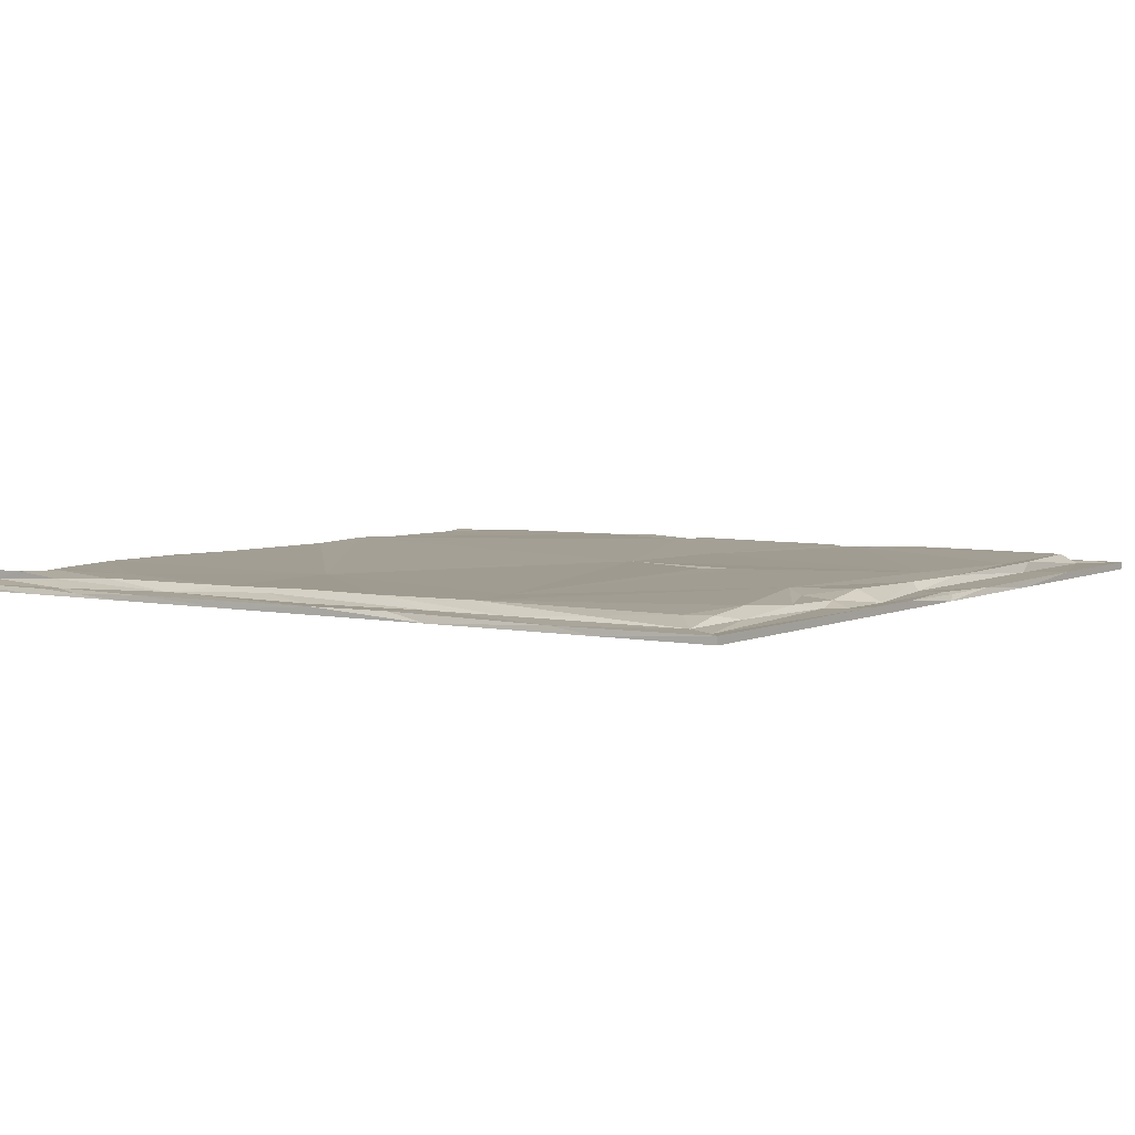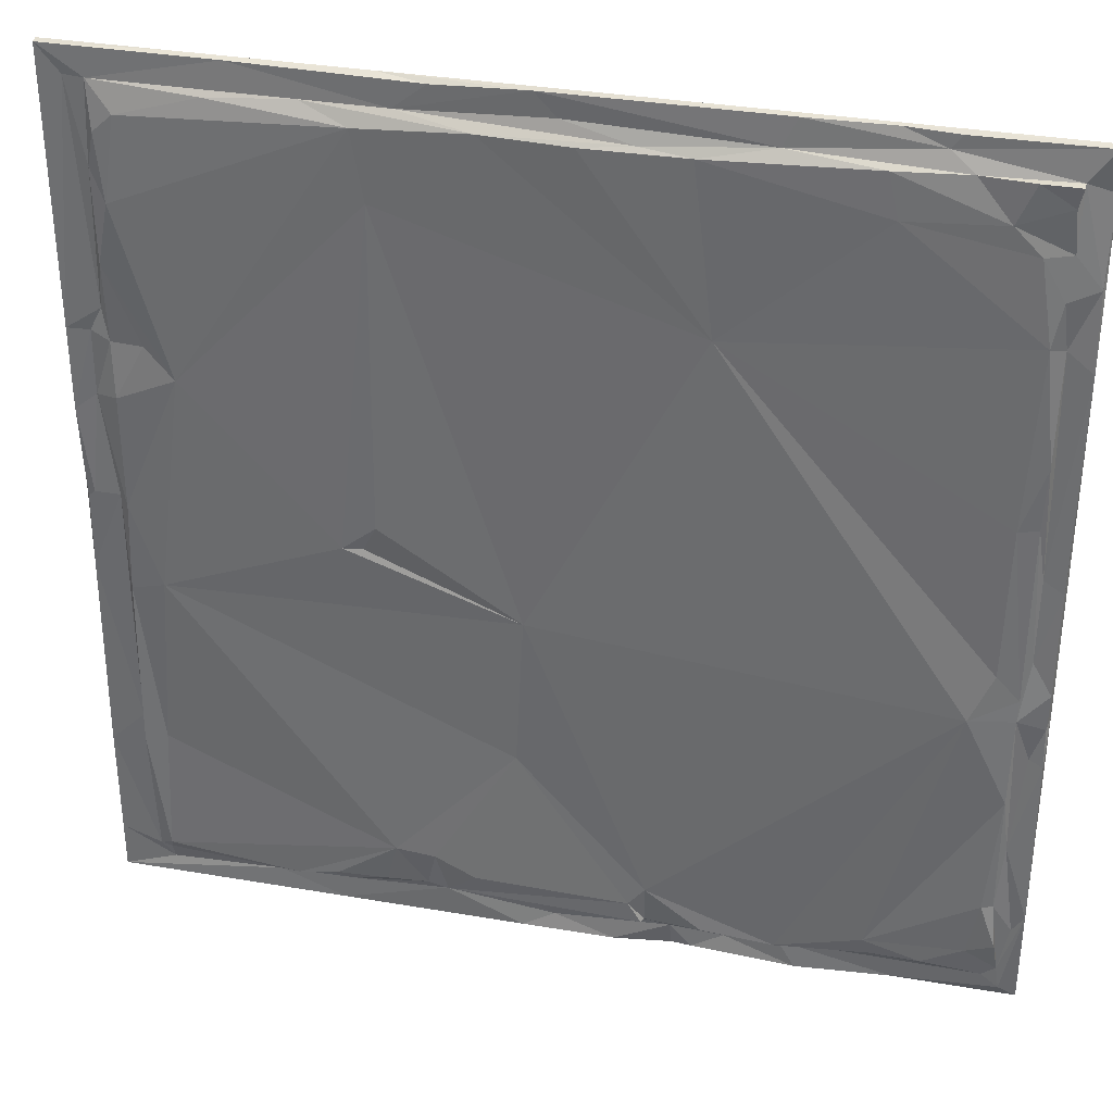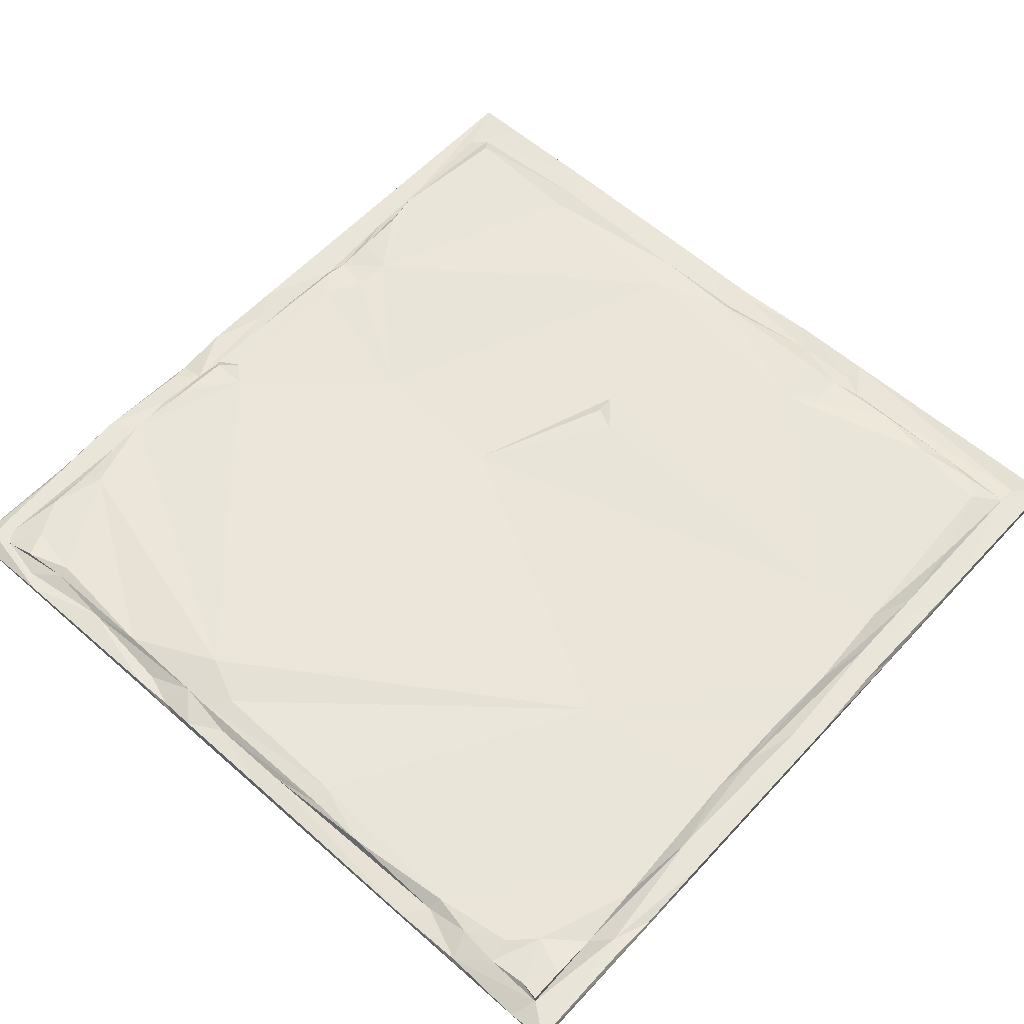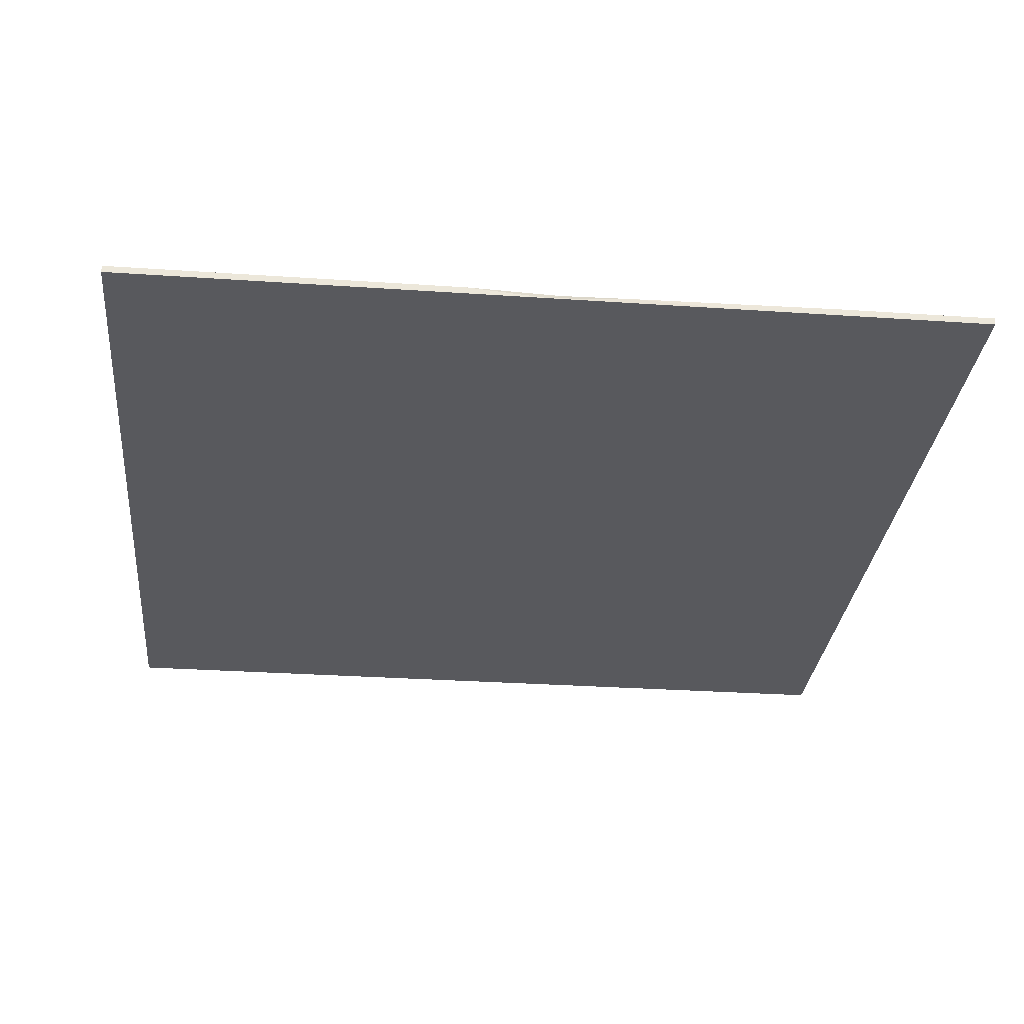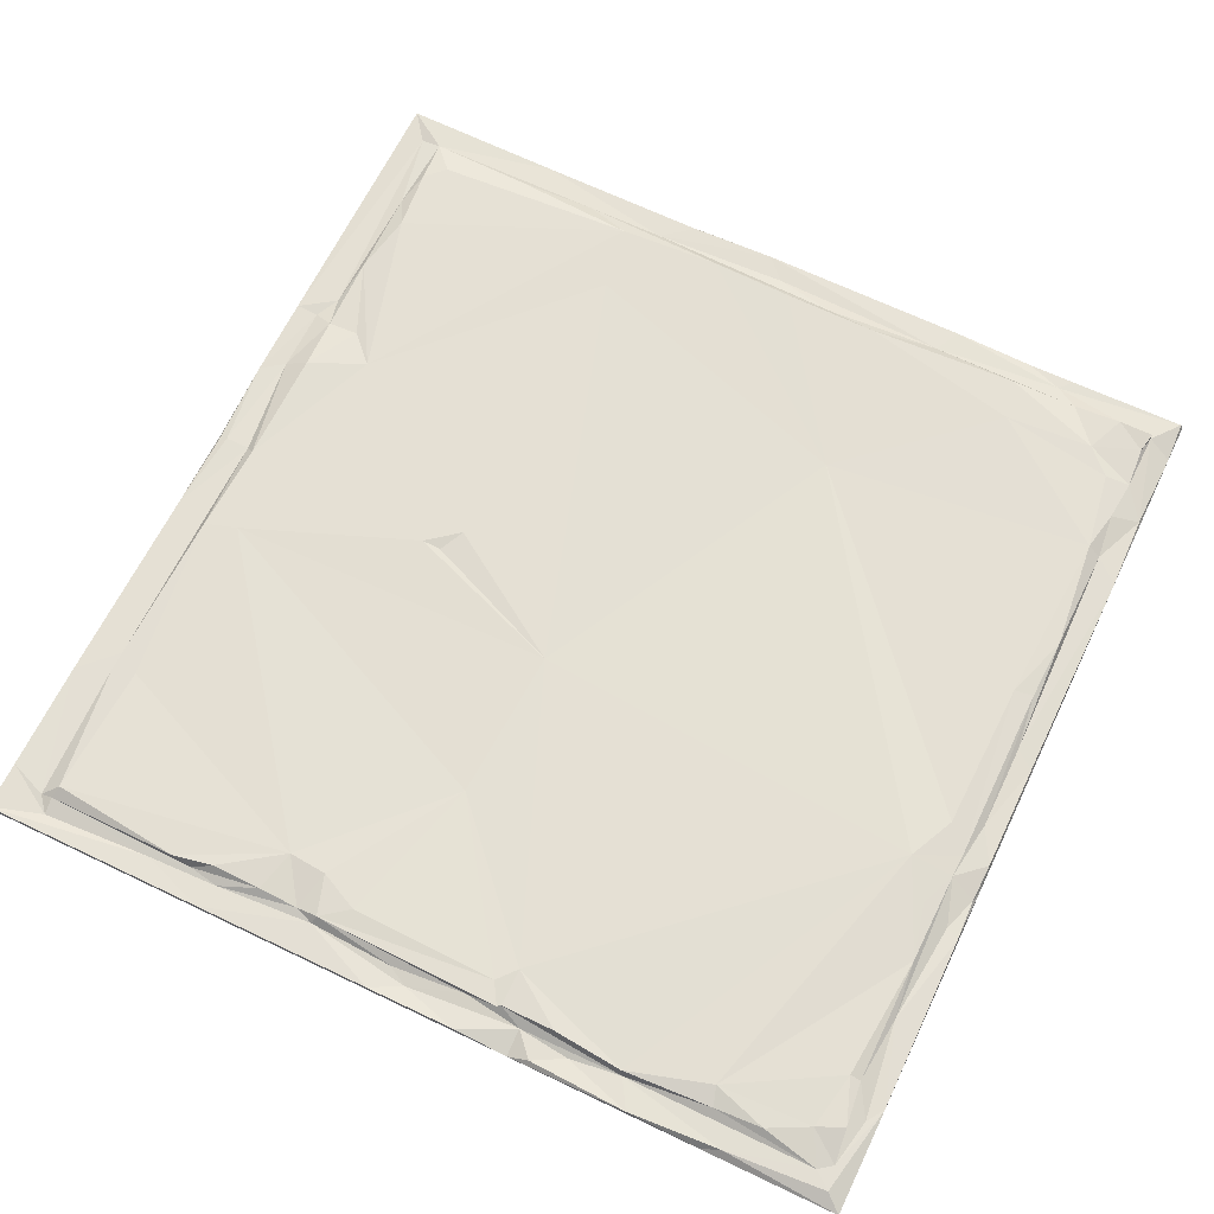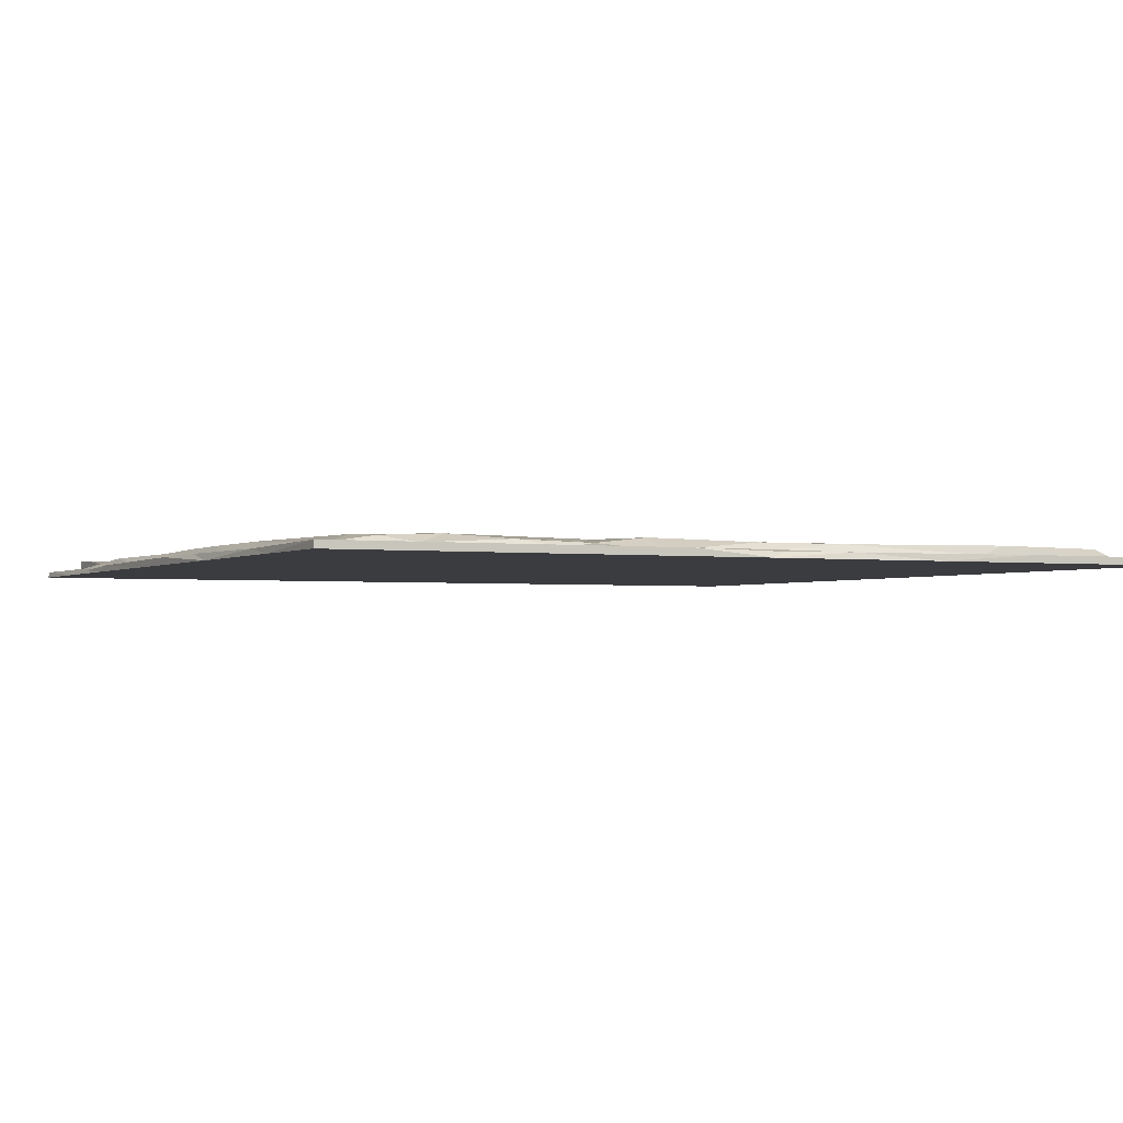
<metadata>
{"format":"obj","ext":"obj","renderer":"f3d","projection":"perspective","resolution":1024,"background":"white","views":[{"elev":4.7,"azim":34.1,"up":"+Y"},{"elev":34.5,"azim":-167.0,"up":"+Z"},{"elev":58.6,"azim":-47.8,"up":"+Y"},{"elev":-29.9,"azim":84.3,"up":"+Y"},{"elev":65.8,"azim":-154.3,"up":"+Y"},{"elev":-2.1,"azim":63.6,"up":"+Y"}]}
</metadata>
<code>
v 0.6821 0.03266 4.986
v 0.9549 0.01967 4.993
v 3.104 0.04487 4.98
v 4.998 0.04276 4.998
v 4.354 0.000235 5
v 5 0 5
v 2.088 0.000235 5
v 3.358 0.000235 5
v 0 0 5
v 0.6039 0.000235 5
v 1.268 0.000235 5
v 0.01272 0.03467 4.99
v 2.616 0.04281 4.998
v 4.081 0.03416 4.992
v 4.53 -0.00061 3.924
v 1.408 0.03648 4.995
v 2.498 0.0402 4.873
v 0.7404 0.03329 4.912
v 3.28 0.04552 4.841
v 0.1404 0.05047 4.821
v 1.483 0.04552 4.841
v 4.762 0.0455 4.841
v 0.1393 0.1001 4.819
v 0.3375 0.1 4.819
v 2.408 0.1004 4.765
v 2.135 0.07169 4.79
v 2.879 0.09884 4.78
v 0.6121 0.07218 4.817
v 4.185 0.06935 4.811
v 3.73 0.04552 4.841
v 3.47 0.1007 4.748
v 4.624 0.08948 4.686
v 0.9921 0.09316 4.805
v 0.1638 0.08424 4.708
v 0 0 4.764
v 0 -0 4.452
v 5 0 4.12
v 1.863 0.09215 4.766
v 0.1454 0.06943 4.476
v 4.735 0.08304 4.584
v 4.878 0.03016 4.842
v 0.4294 0.09508 4.601
v 4.693 0.1 4.221
v 0.9373 0.09676 4.566
v 0.167 0.08383 4.238
v 0.2851 0.09355 4.457
v 0.0107 0.0356 4.296
v 4.783 0.05071 4.385
v 0.1371 0.05448 3.984
v 4.801 0.04081 3.611
v 3.405 0.09556 4.366
v 4.767 0.07775 3.875
v -0.00065 0.04281 3.866
v 5 0 3.612
v 0.1446 0.09521 3.369
v 4.745 -0.00061 3.827
v 4.761 0.0666 3.44
v 4.627 -0.00061 3.749
v 4.627 -0.00061 3.729
v 4.608 -0.00061 3.729
v 0.2111 0.1007 4.003
v 4.53 -0.00061 3.612
v 0.117 0.04554 2.713
v 0 -0 3.084
v 0.008459 0.03089 2.635
v 4.583 0.08094 3.44
v 4.871 0.03379 3.475
v 1.754 0.08194 3.839
v 4.744 0.1008 3.134
v 4.373 -0.00061 3.299
v 0.2654 0.1008 3.003
v 4.998 0.04281 3.006
v 0.1582 0.08565 3.022
v 4.998 0.04281 3.475
v 4.745 -0.00061 3.202
v 4.627 -0.00061 3.124
v 4.627 -0.00061 3.104
v 4.608 -0.00061 3.104
v 4.981 0.03331 2.479
v 4.875 0.03167 3.104
v 4.53 -0.00061 2.987
v 4.94 0.04495 2.518
v 0 -0 2.401
v 4.8 0.04417 2.517
v 5 0 2.538
v 4.373 -0.00061 2.674
v 4.75 0.08961 2.482
v 3.423 0.1008 2.549
v 4.745 -0.00061 2.577
v 4.627 -0.00061 2.499
v 4.422 0.1008 3.276
v 4.627 -0.00061 2.479
v 4.53 -0.00061 2.362
v 4.608 -0.00061 2.479
v 0.1588 0.07732 2.004
v 3.496 0.08619 2.405
v 0.1173 0.04535 2.225
v 0.2836 0.1008 2.149
v 3.605 0.1007 2.404
v 4.585 0.1008 2.022
v 4.373 -0.00061 2.049
v 0.009359 0.03748 2.03
v 5 0 1.502
v 0 -0 1.893
v 0.4045 0.1287 1.877
v 4.772 0.08886 1.967
v 0.0145 0.0295 1.815
v 4.745 -0.00061 1.952
v 4.627 -0.00061 1.874
v 0.1632 0.08147 1.877
v 4.627 -0.00061 1.854
v 2.67 0.08054 2.062
v 4.53 -0.00061 1.737
v 4.987 0.03719 2.049
v 4.608 -0.00061 1.854
v 0.08108 0.03302 1.62
v 1.932 -0.00061 1.502
v 0.2445 0.1004 1.67
v 3.202 -0.00061 1.229
v 3.768 -0.00061 2.127
v 0 -0 0.7993
v 4.373 -0.00061 1.424
v 2.909 -0.00061 1.424
v 2.987 -0.00061 1.307
v 0.1699 0.09023 1.359
v 0.00639 0.03694 1.581
v 0.137 0.05455 1.037
v 3.006 -0.00061 1.307
v 4.745 -0.00061 1.327
v 3.006 -0.00061 1.288
v 4.627 -0.00061 1.249
v 4.627 -0.00061 1.229
v 2.715 0.07365 1.186
v 4.53 -0.00061 1.112
v 4.783 0.1 0.9678
v 4.608 -0.00061 1.229
v -0.00065 0.04281 0.5845
v 2.85 -0.00061 1.19
v 4.659 0.0855 1.005
v 4.802 0.04545 1.093
v 5 0 0
v 4.998 0.04281 0.897
v 0.06512 0.03991 0.4868
v 0.1695 0.07506 0.6593
v 2.942 0.1008 0.3318
v 4.778 0.03827 0.1851
v 0.1393 0.1 0.4045
v 0.2303 0.0965 0.6589
v 3.387 0.1008 0.459
v 3.169 0.1008 0.4409
v 4.692 0.09682 0.2528
v 2.099 0.09656 0.3137
v 0.8281 0.1008 0.3137
v 2.007 0.09416 0.4233
v 3.725 0.1008 0.223
v 4.041 -0.000175 0
v 0.1175 0.04528 0.2127
v 0.7931 0.07247 0.2055
v 1.3 0.09086 0.1723
v 2.008 0.08253 0.2107
v 0.2908 0.08729 0.3369
v 0.5195 0.09102 0.2177
v 3.953 0.09685 0.1782
v 2.026 0.09537 0.194
v 3.222 0.06105 0.219
v 0.1937 0.04535 0.1553
v 4.998 0.04281 0.272
v 3.099 0.08796 0.2173
v 1.699 0.1001 0.2068
v 3.842 0.04994 0.1727
v 4.711 0.05677 0.1888
v 3.447 0.08398 0.2215
v 2.206 0.04625 0.1949
v 2.634 0.03531 0.1597
v 3.671 0.03953 0.1435
v 0 0 0
v 2.518 0.02385 0.09675
v 1.286 0.03538 0.1595
v 1.875 0.03648 0.1528
v 4.705 0.0285 0.0965
v 3.116 0.04415 0.1802
v 4.081 0.03692 0.1299
v 0.09614 0.04425 0.07768
v 1.581 0.0206 0.1237
v 3.709 0.04281 -0.000572
v 1.756 0.03265 0.02351
v 2.186 0.0421 0.000359
v 4.998 0.04283 -0.000942
v 2.694 0.04281 -0.000561
v 0.7797 -0.000175 0
v 1.209 -0.000175 0
v 1.873 -0.000175 0
v 0.6634 0.03839 0.03535
v 1.424 -0.000175 0
v 1.19 0.04285 -0.000622
v 3.065 -0.000175 0
v 2.284 -0.000175 0
f 4 14 5
f 16 11 7
f 3 13 8
f 14 3 8
f 14 8 5
f 6 4 5
f 16 2 11
f 13 16 7
f 1 12 10
f 2 1 10
f 2 10 11
f 13 7 8
f 12 9 10
f 18 12 1
f 18 1 2
f 64 11 10
f 7 15 8
f 15 5 8
f 41 22 4
f 15 6 5
f 18 2 16
f 21 16 13
f 3 19 13
f 14 19 3
f 17 21 13
f 30 19 14
f 12 35 9
f 11 64 7
f 21 18 16
f 19 17 13
f 35 10 9
f 64 15 7
f 20 12 18
f 22 14 4
f 22 30 14
f 27 25 26
f 31 30 29
f 22 32 29
f 24 23 20
f 28 24 20
f 33 28 21
f 38 33 21
f 19 27 26
f 38 21 26
f 20 18 28
f 18 21 28
f 17 26 21
f 17 19 26
f 30 22 29
f 35 12 20
f 30 27 19
f 35 36 10
f 36 64 10
f 34 23 24
f 25 38 26
f 31 27 30
f 32 31 29
f 28 42 24
f 44 33 38
f 68 25 27
f 31 68 27
f 23 34 20
f 33 42 28
f 42 34 24
f 68 38 25
f 70 15 64
f 33 44 42
f 40 22 48
f 15 37 6
f 40 32 22
f 20 47 35
f 43 31 32
f 34 39 20
f 40 43 32
f 41 48 22
f 47 36 35
f 39 34 42
f 44 46 42
f 46 39 42
f 48 43 40
f 68 44 38
f 46 45 39
f 47 20 39
f 47 39 45
f 44 61 46
f 74 41 4
f 37 4 6
f 50 48 41
f 49 47 45
f 61 45 46
f 74 50 41
f 91 51 31
f 43 91 31
f 52 43 48
f 50 52 48
f 74 4 37
f 61 49 45
f 15 56 37
f 56 54 37
f 68 61 44
f 51 68 31
f 52 91 43
f 49 53 47
f 47 53 36
f 74 37 54
f 61 55 49
f 117 70 64
f 112 68 51
f 57 52 50
f 60 58 15
f 58 56 15
f 71 55 61
f 55 63 49
f 60 59 58
f 59 56 58
f 53 49 63
f 62 59 60
f 62 56 59
f 53 64 36
f 62 15 70
f 62 60 15
f 66 91 52
f 57 66 52
f 53 65 64
f 62 54 56
f 53 63 65
f 67 50 74
f 67 57 50
f 68 71 61
f 57 69 66
f 69 91 66
f 74 72 67
f 71 73 55
f 55 73 63
f 75 54 62
f 72 80 67
f 80 57 67
f 70 75 62
f 57 80 69
f 78 76 70
f 76 75 70
f 91 69 87
f 80 87 69
f 75 85 54
f 99 51 91
f 78 77 76
f 77 75 76
f 81 77 78
f 81 75 77
f 72 74 54
f 81 78 70
f 72 54 85
f 99 88 51
f 81 85 75
f 82 84 80
f 72 82 80
f 88 112 51
f 84 87 80
f 81 89 85
f 65 83 64
f 79 72 85
f 70 86 81
f 96 88 99
f 120 86 70
f 79 82 72
f 91 100 99
f 100 91 87
f 86 89 81
f 94 90 86
f 90 89 86
f 68 98 71
f 97 65 63
f 97 63 73
f 95 73 71
f 94 92 90
f 92 89 90
f 106 100 87
f 120 94 86
f 93 92 94
f 93 89 92
f 98 95 71
f 114 79 85
f 93 94 120
f 97 73 95
f 114 82 79
f 96 112 88
f 114 84 82
f 117 120 70
f 93 85 89
f 65 102 83
f 102 65 97
f 112 105 68
f 99 112 96
f 93 108 85
f 106 87 84
f 101 93 120
f 105 98 68
f 108 103 85
f 102 104 83
f 114 85 103
f 105 95 98
f 95 110 97
f 102 97 110
f 83 117 64
f 105 110 95
f 107 102 110
f 102 107 104
f 104 117 83
f 101 108 93
f 100 112 99
f 115 109 101
f 109 108 101
f 115 111 109
f 111 108 109
f 120 115 101
f 113 111 115
f 113 108 111
f 121 117 104
f 113 115 120
f 116 107 110
f 139 100 106
f 116 126 107
f 118 110 105
f 113 103 108
f 84 140 106
f 107 126 104
f 118 125 110
f 133 112 100
f 114 140 84
f 126 121 104
f 113 129 103
f 123 119 120
f 122 113 120
f 117 123 120
f 135 139 106
f 127 126 116
f 119 122 120
f 142 140 114
f 142 114 103
f 138 124 123
f 127 116 110
f 138 123 117
f 135 106 140
f 125 127 110
f 124 128 123
f 128 119 123
f 122 129 113
f 105 125 118
f 139 149 100
f 138 130 124
f 130 128 124
f 130 119 128
f 138 119 130
f 136 131 122
f 131 129 122
f 126 137 121
f 136 132 131
f 132 129 131
f 137 126 127
f 119 136 122
f 134 132 136
f 134 129 132
f 134 136 119
f 154 112 133
f 149 133 100
f 150 145 133
f 125 144 127
f 134 103 129
f 153 125 105
f 154 105 112
f 152 154 133
f 141 142 103
f 143 137 127
f 148 144 125
f 153 148 125
f 134 141 103
f 133 149 150
f 145 152 133
f 143 127 144
f 146 140 142
f 167 142 141
f 119 141 134
f 151 149 139
f 137 176 121
f 151 139 135
f 135 140 146
f 167 146 142
f 151 135 146
f 148 147 144
f 143 144 157
f 151 163 149
f 161 147 148
f 154 159 105
f 165 150 149
f 152 160 154
f 168 145 150
f 168 152 145
f 172 165 149
f 155 172 149
f 157 137 143
f 161 157 147
f 153 161 148
f 159 153 105
f 169 159 154
f 160 169 154
f 152 164 160
f 147 157 144
f 197 196 138
f 196 156 138
f 158 162 153
f 168 164 152
f 165 168 150
f 162 161 153
f 158 153 159
f 163 155 149
f 158 166 162
f 164 168 173
f 172 155 170
f 157 161 166
f 159 169 178
f 169 160 178
f 164 173 160
f 168 174 173
f 168 165 181
f 163 170 155
f 163 171 170
f 163 151 171
f 151 146 171
f 166 161 162
f 158 178 166
f 158 159 178
f 172 175 165
f 172 170 175
f 157 183 137
f 179 178 160
f 179 160 173
f 181 174 168
f 175 181 165
f 171 182 170
f 166 183 157
f 184 178 179
f 177 179 173
f 177 173 174
f 182 175 170
f 180 182 171
f 146 180 171
f 183 176 137
f 184 195 178
f 181 177 174
f 185 181 175
f 180 146 167
f 178 193 166
f 186 184 179
f 185 189 181
f 185 175 182
f 188 180 167
f 193 183 166
f 186 195 184
f 192 186 179
f 187 192 179
f 187 179 177
f 189 177 181
f 188 185 182
f 188 182 180
f 197 192 187
f 189 187 177
f 190 121 176
f 190 191 121
f 191 117 121
f 191 194 117
f 194 192 117
f 192 138 117
f 192 197 138
f 156 119 138
f 156 141 119
f 193 176 183
f 195 193 178
f 188 167 141
f 195 186 192
f 193 195 190
f 195 191 190
f 195 194 191
f 195 192 194
f 187 189 197
f 197 189 196
f 189 185 196
f 185 156 196
f 185 188 156
f 193 190 176
f 188 141 156

</code>
